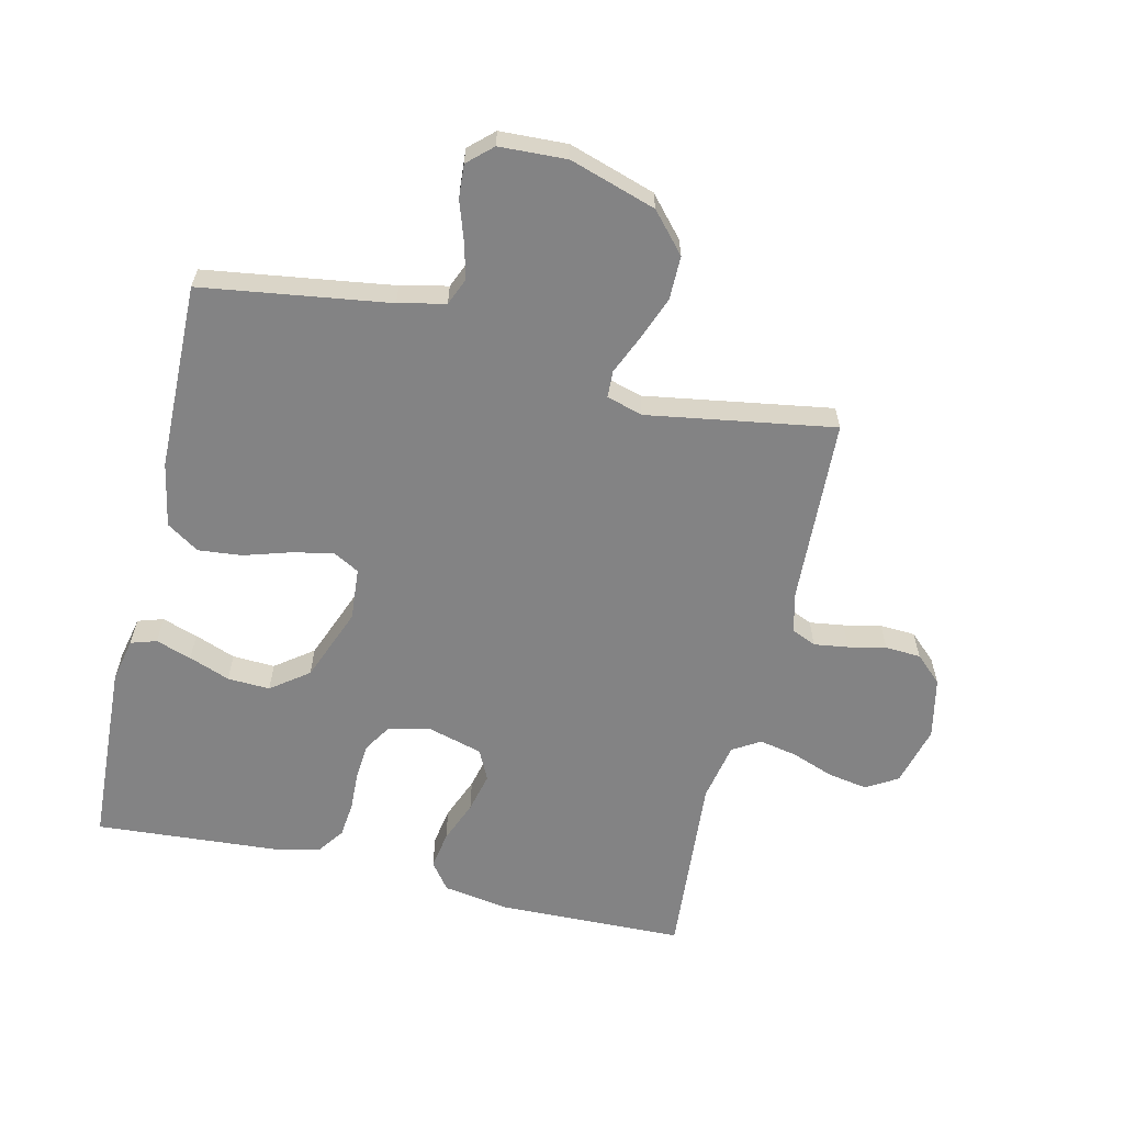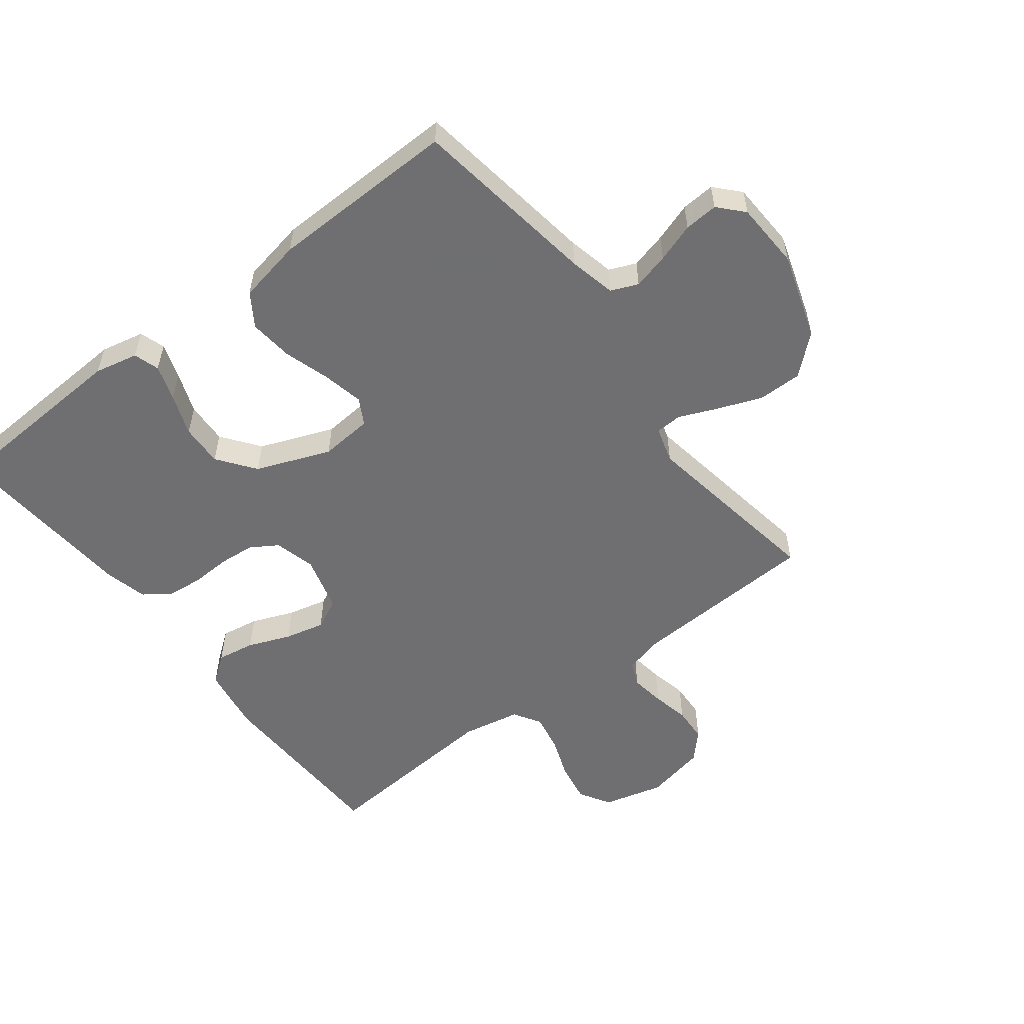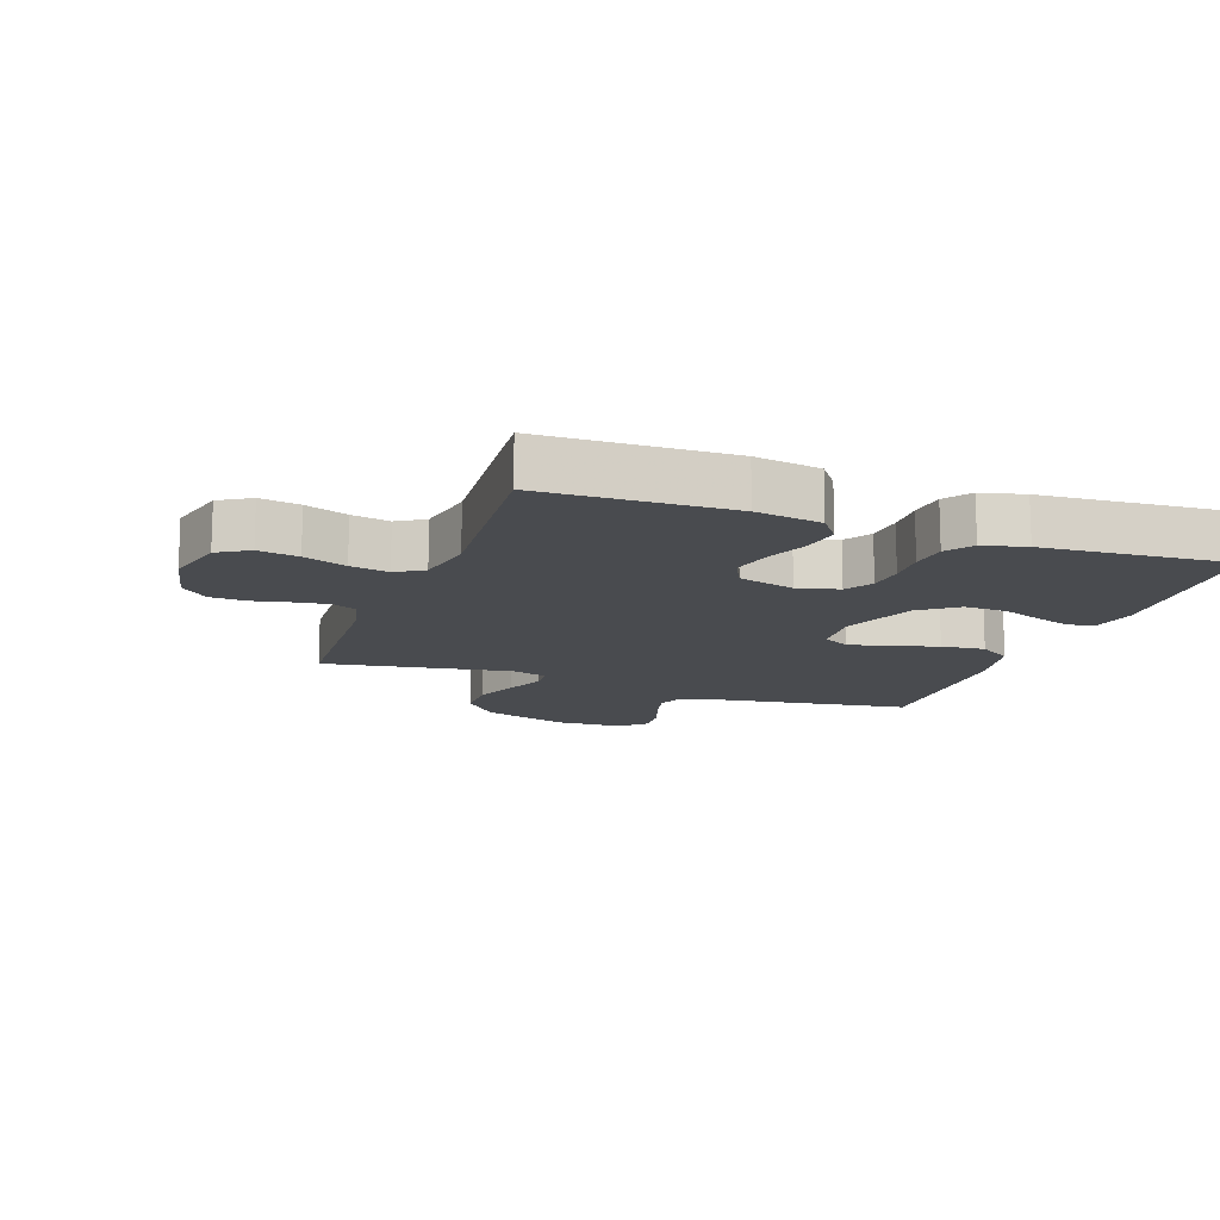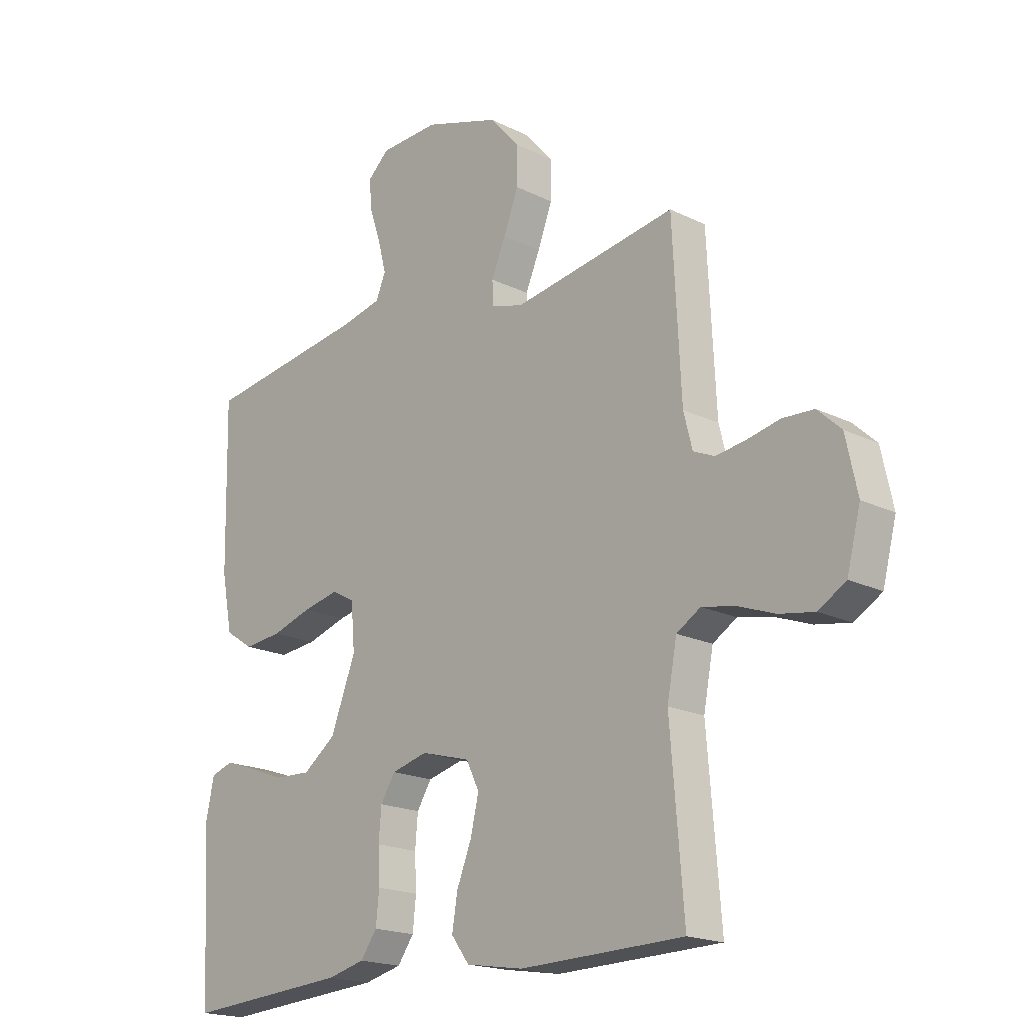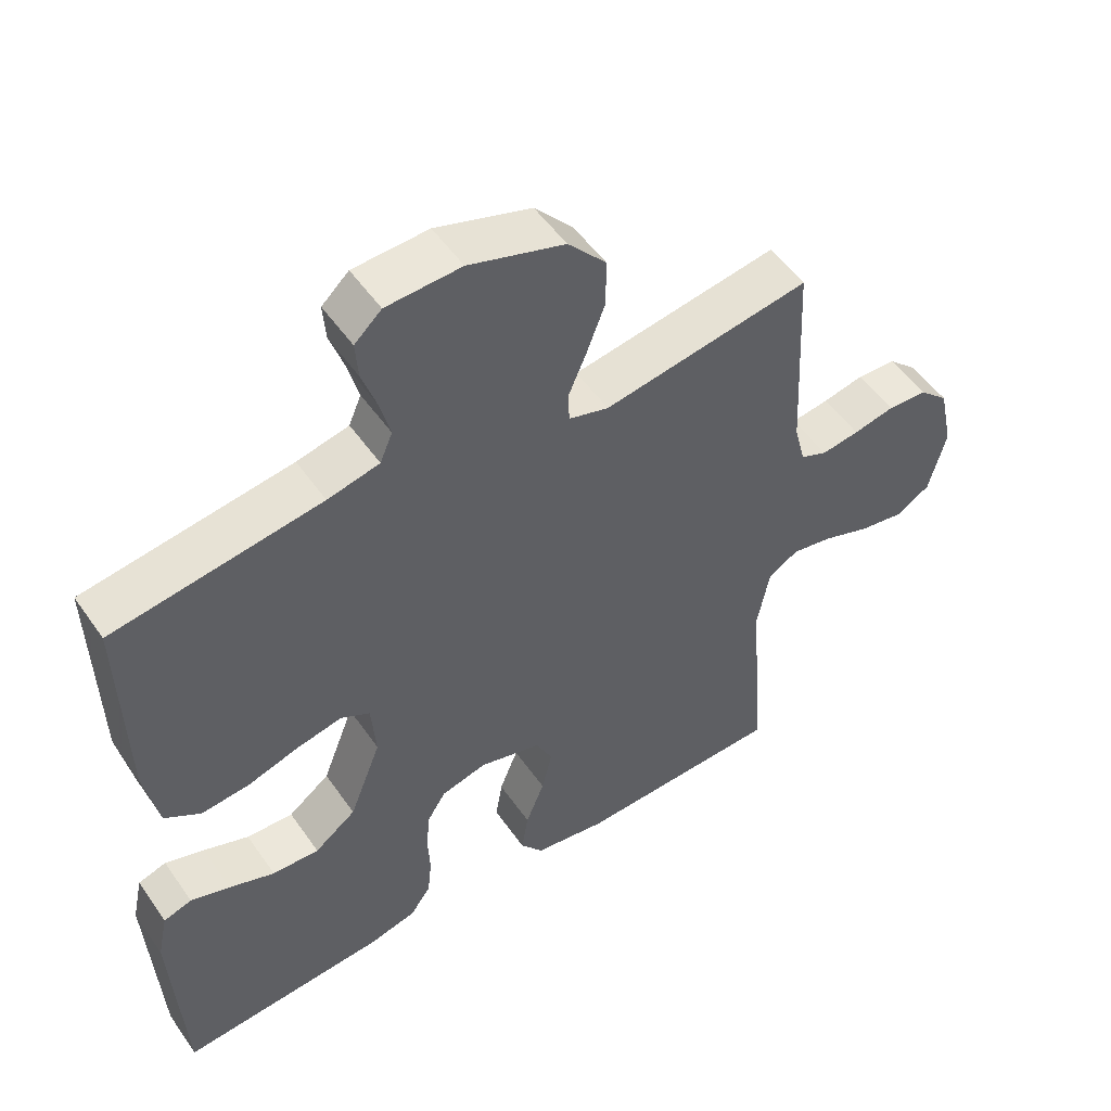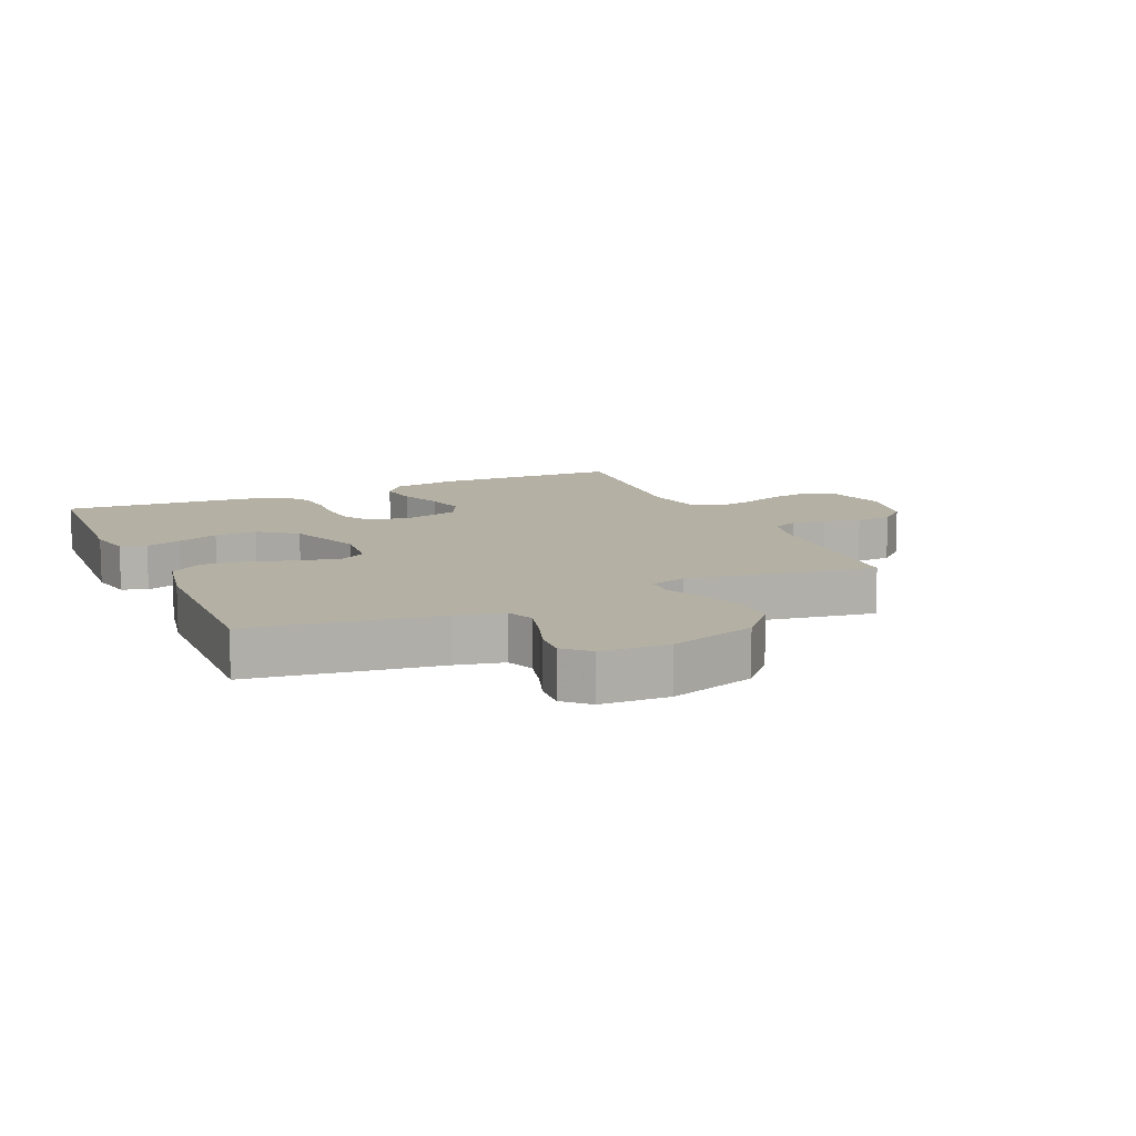
<metadata>
{"format":"obj","ext":"obj","renderer":"f3d","projection":"perspective","resolution":1024,"background":"white","views":[{"elev":-61.2,"azim":-13.3,"up":"+Y"},{"elev":-54.7,"azim":-52.6,"up":"+Y"},{"elev":-13.8,"azim":160.3,"up":"+Y"},{"elev":-18.7,"azim":46.7,"up":"+Z"},{"elev":52.0,"azim":-33.9,"up":"+Z"},{"elev":11.5,"azim":-23.9,"up":"+Y"}]}
</metadata>
<code>
v 0.5 0.07 -0.5
v 0.2 0.07 -0.508
v 0.095 0.07 -0.491
v 0.062 0.07 -0.447
v 0.072 0.07 -0.386
v 0.099 0.07 -0.318
v 0.114 0.07 -0.254
v 0.09 0.07 -0.205
v 0 0.07 -0.18
v -0.066 0.07 -0.197
v -0.093 0.07 -0.24
v -0.098 0.07 -0.298
v -0.095 0.07 -0.361
v -0.101 0.07 -0.419
v -0.131 0.07 -0.461
v -0.2 0.07 -0.478
v -0.5 0.07 -0.5
v -0.516 0.07 -0.2
v -0.501 0.07 -0.13
v -0.46 0.07 -0.117
v -0.403 0.07 -0.136
v -0.337 0.07 -0.161
v -0.269 0.07 -0.164
v -0.209 0.07 -0.119
v -0.163 0.07 0
v -0.17 0.07 0.084
v -0.212 0.07 0.107
v -0.278 0.07 0.093
v -0.352 0.07 0.07
v -0.422 0.07 0.063
v -0.474 0.07 0.097
v -0.494 0.07 0.2
v -0.5 0.07 0.5
v -0.2 0.07 0.544
v -0.125 0.07 0.561
v -0.107 0.07 0.604
v -0.122 0.07 0.662
v -0.143 0.07 0.724
v -0.147 0.07 0.778
v -0.108 0.07 0.814
v 0 0.07 0.819
v 0.138 0.07 0.775
v 0.193 0.07 0.713
v 0.193 0.07 0.643
v 0.166 0.07 0.572
v 0.14 0.07 0.511
v 0.142 0.07 0.468
v 0.2 0.07 0.451
v 0.5 0.07 0.5
v 0.515 0.07 0.2
v 0.531 0.07 0.137
v 0.57 0.07 0.12
v 0.625 0.07 0.128
v 0.685 0.07 0.141
v 0.742 0.07 0.138
v 0.785 0.07 0.098
v 0.806 0.07 0
v 0.781 0.07 -0.097
v 0.731 0.07 -0.127
v 0.667 0.07 -0.116
v 0.599 0.07 -0.091
v 0.538 0.07 -0.079
v 0.494 0.07 -0.106
v 0.476 0.07 -0.2
v 0.5 0 -0.5
v 0.2 0 -0.508
v 0.095 0 -0.491
v 0.062 0 -0.447
v 0.072 0 -0.386
v 0.099 0 -0.318
v 0.114 0 -0.254
v 0.09 0 -0.205
v 0 0 -0.18
v -0.066 0 -0.197
v -0.093 0 -0.24
v -0.098 0 -0.298
v -0.095 0 -0.361
v -0.101 0 -0.419
v -0.131 0 -0.461
v -0.2 0 -0.478
v -0.5 0 -0.5
v -0.516 0 -0.2
v -0.501 0 -0.13
v -0.46 0 -0.117
v -0.403 0 -0.136
v -0.337 0 -0.161
v -0.269 0 -0.164
v -0.209 0 -0.119
v -0.163 0 0
v -0.17 0 0.084
v -0.212 0 0.107
v -0.278 0 0.093
v -0.352 0 0.07
v -0.422 0 0.063
v -0.474 0 0.097
v -0.494 0 0.2
v -0.5 0 0.5
v -0.2 0 0.544
v -0.125 0 0.561
v -0.107 0 0.604
v -0.122 0 0.662
v -0.143 0 0.724
v -0.147 0 0.778
v -0.108 0 0.814
v 0 0 0.819
v 0.138 0 0.775
v 0.193 0 0.713
v 0.193 0 0.643
v 0.166 0 0.572
v 0.14 0 0.511
v 0.142 0 0.468
v 0.2 0 0.451
v 0.5 0 0.5
v 0.515 0 0.2
v 0.531 0 0.137
v 0.57 0 0.12
v 0.625 0 0.128
v 0.685 0 0.141
v 0.742 0 0.138
v 0.785 0 0.098
v 0.806 0 0
v 0.781 0 -0.097
v 0.731 0 -0.127
v 0.667 0 -0.116
v 0.599 0 -0.091
v 0.538 0 -0.079
v 0.494 0 -0.106
v 0.476 0 -0.2
f 58 59 60 61
f 58 61 62
f 57 58 62
f 56 57 62
f 53 54 55 56
f 52 53 56 62
f 51 52 62 63
f 48 49 50
f 47 48 50 51
f 43 44 45 46
f 41 42 43 46
f 41 46 47
f 40 41 47
f 37 38 39 40
f 36 37 40 47
f 35 36 47 51
f 31 32 33 34
f 28 29 30 31
f 27 28 31 34
f 26 27 34 35
f 19 20 21 22
f 17 18 19 22
f 17 22 23
f 16 17 23 24
f 12 13 14 15
f 11 12 15 16
f 3 4 5 6
f 3 6 7
f 64 1 2 3
f 64 3 7
f 63 64 7 8
f 51 63 8 9
f 25 26 35 51
f 25 51 9 10
f 11 16 24 25
f 10 11 25
f 125 124 123 122
f 126 125 122
f 126 122 121
f 126 121 120
f 120 119 118 117
f 126 120 117 116
f 127 126 116 115
f 114 113 112
f 115 114 112 111
f 110 109 108 107
f 110 107 106 105
f 111 110 105
f 111 105 104
f 104 103 102 101
f 111 104 101 100
f 115 111 100 99
f 98 97 96 95
f 95 94 93 92
f 98 95 92 91
f 99 98 91 90
f 86 85 84 83
f 86 83 82 81
f 87 86 81
f 88 87 81 80
f 79 78 77 76
f 80 79 76 75
f 70 69 68 67
f 71 70 67
f 67 66 65 128
f 71 67 128
f 72 71 128 127
f 73 72 127 115
f 115 99 90 89
f 74 73 115 89
f 89 88 80 75
f 89 75 74
f 1 65 66 2
f 2 66 67 3
f 3 67 68 4
f 4 68 69 5
f 5 69 70 6
f 6 70 71 7
f 7 71 72 8
f 8 72 73 9
f 9 73 74 10
f 10 74 75 11
f 11 75 76 12
f 12 76 77 13
f 13 77 78 14
f 14 78 79 15
f 15 79 80 16
f 16 80 81 17
f 17 81 82 18
f 18 82 83 19
f 19 83 84 20
f 20 84 85 21
f 21 85 86 22
f 22 86 87 23
f 23 87 88 24
f 24 88 89 25
f 25 89 90 26
f 26 90 91 27
f 27 91 92 28
f 28 92 93 29
f 29 93 94 30
f 30 94 95 31
f 31 95 96 32
f 32 96 97 33
f 33 97 98 34
f 34 98 99 35
f 35 99 100 36
f 36 100 101 37
f 37 101 102 38
f 38 102 103 39
f 39 103 104 40
f 40 104 105 41
f 41 105 106 42
f 42 106 107 43
f 43 107 108 44
f 44 108 109 45
f 45 109 110 46
f 46 110 111 47
f 47 111 112 48
f 48 112 113 49
f 49 113 114 50
f 50 114 115 51
f 51 115 116 52
f 52 116 117 53
f 53 117 118 54
f 54 118 119 55
f 55 119 120 56
f 56 120 121 57
f 57 121 122 58
f 58 122 123 59
f 59 123 124 60
f 60 124 125 61
f 61 125 126 62
f 62 126 127 63
f 63 127 128 64
f 64 128 65 1

</code>
